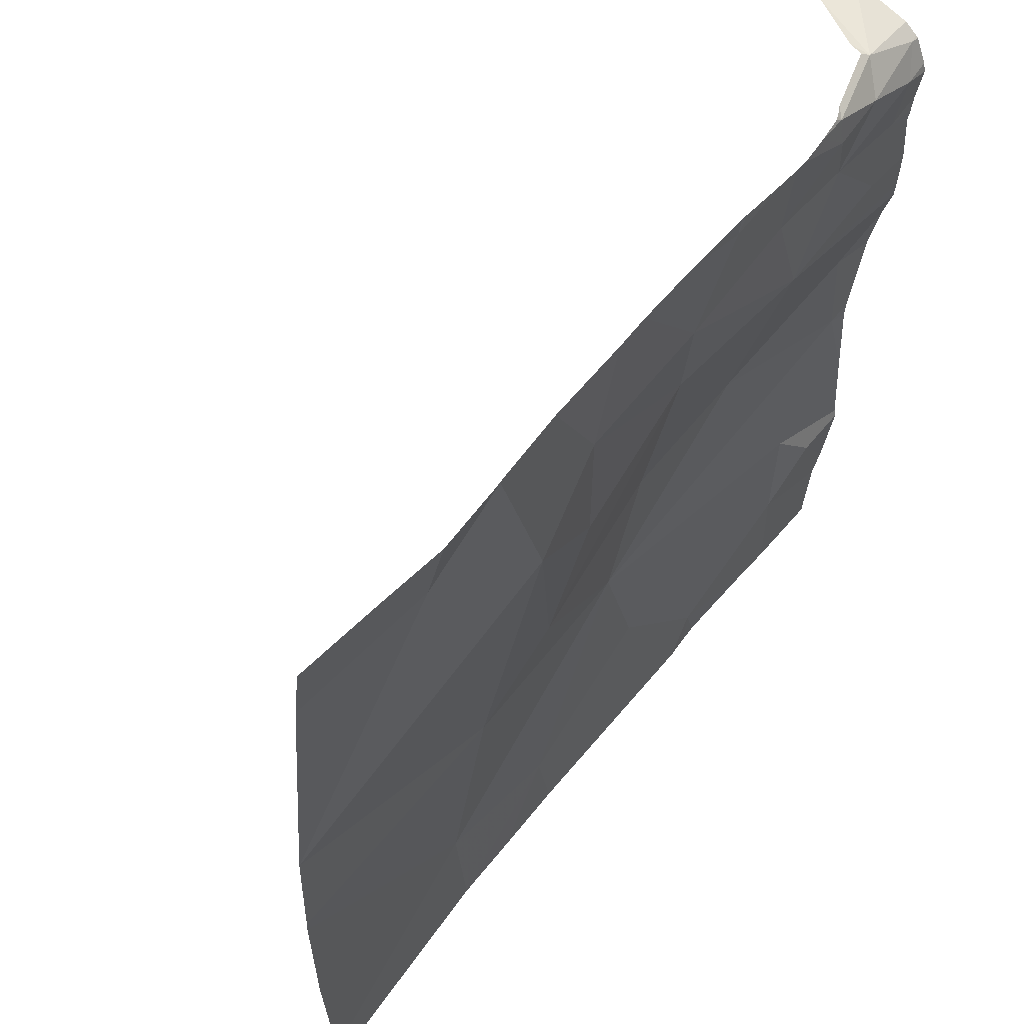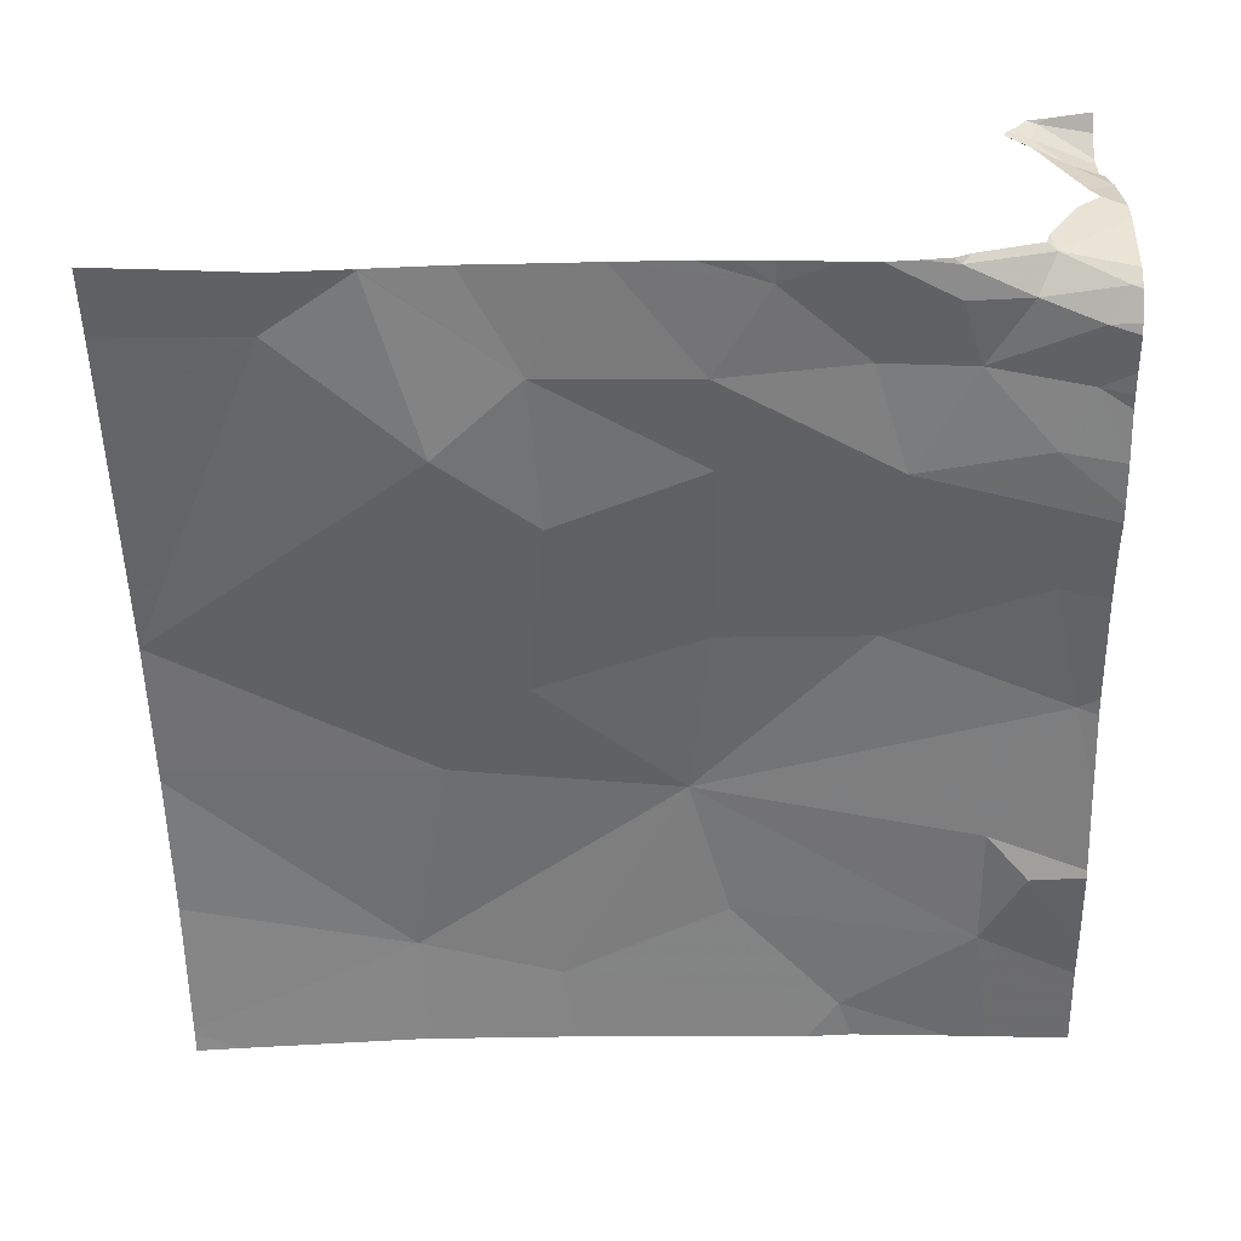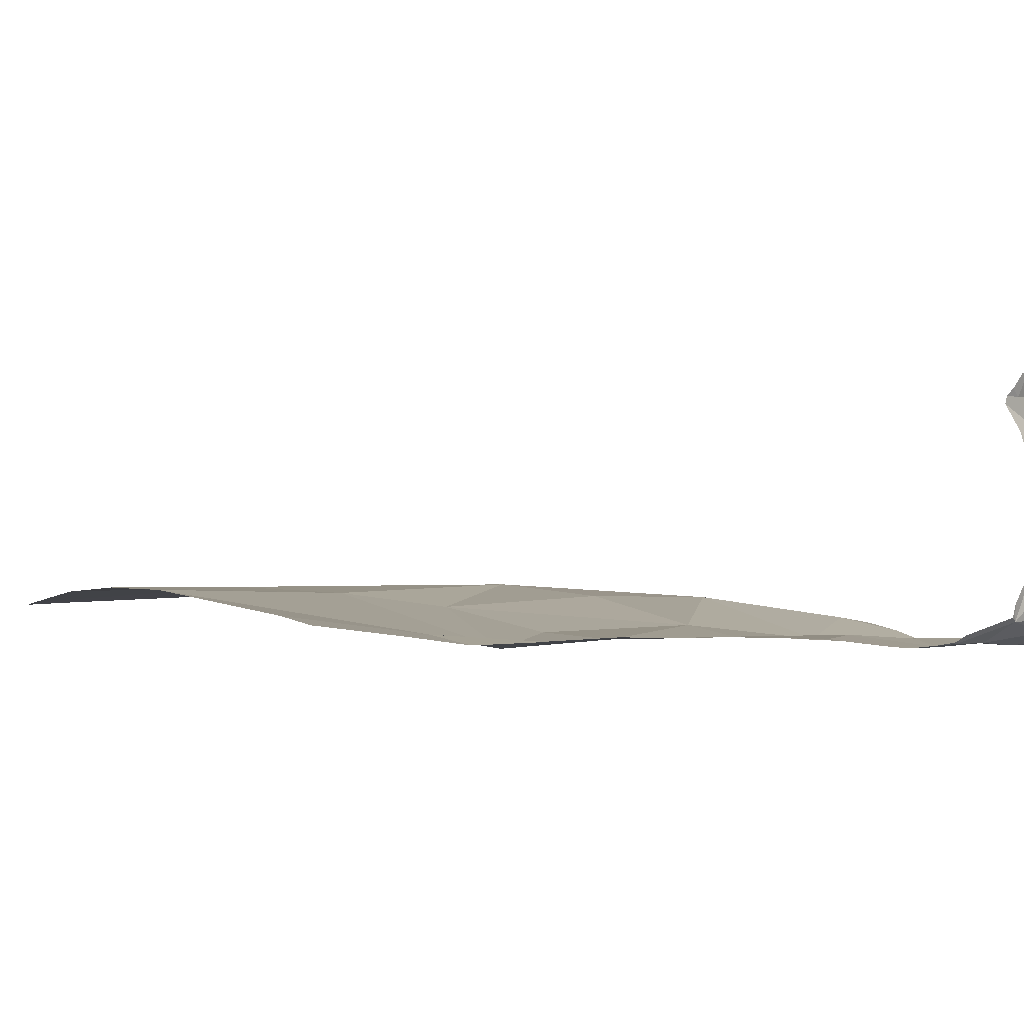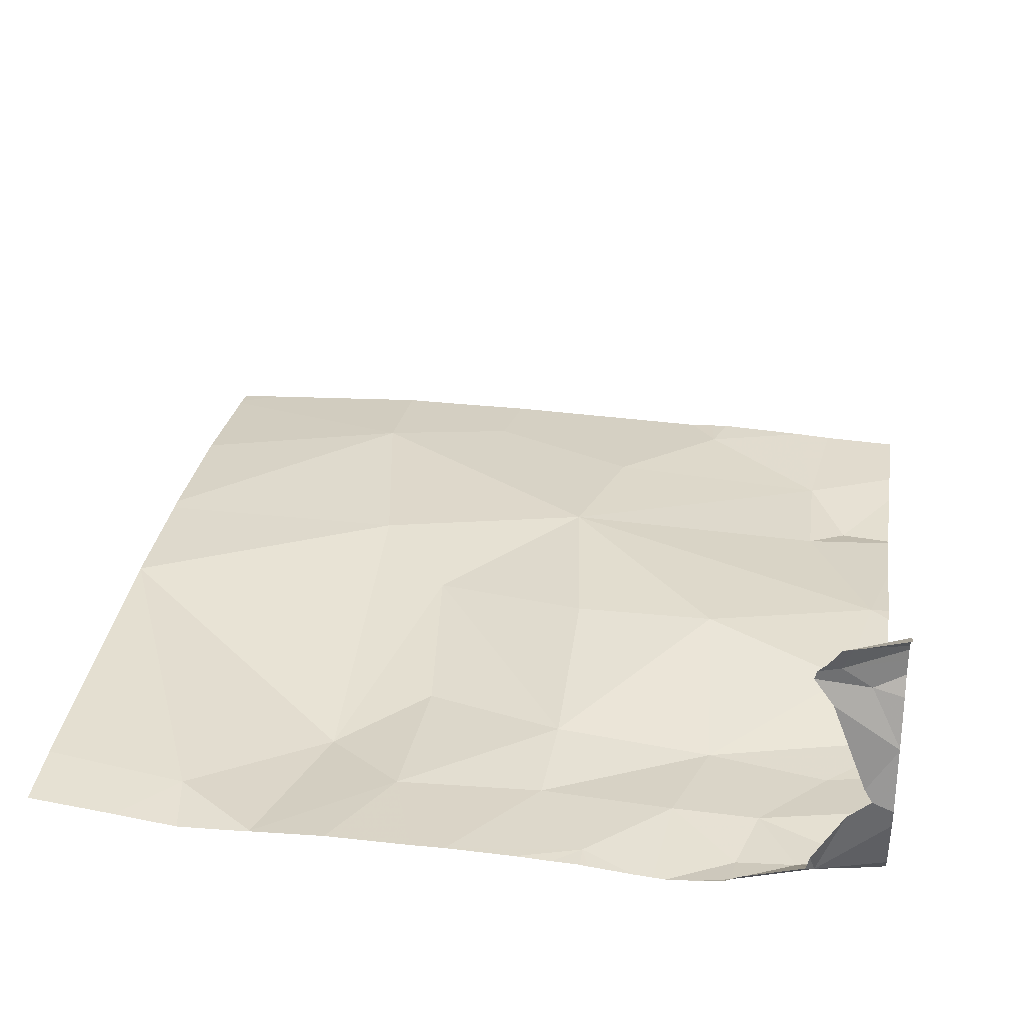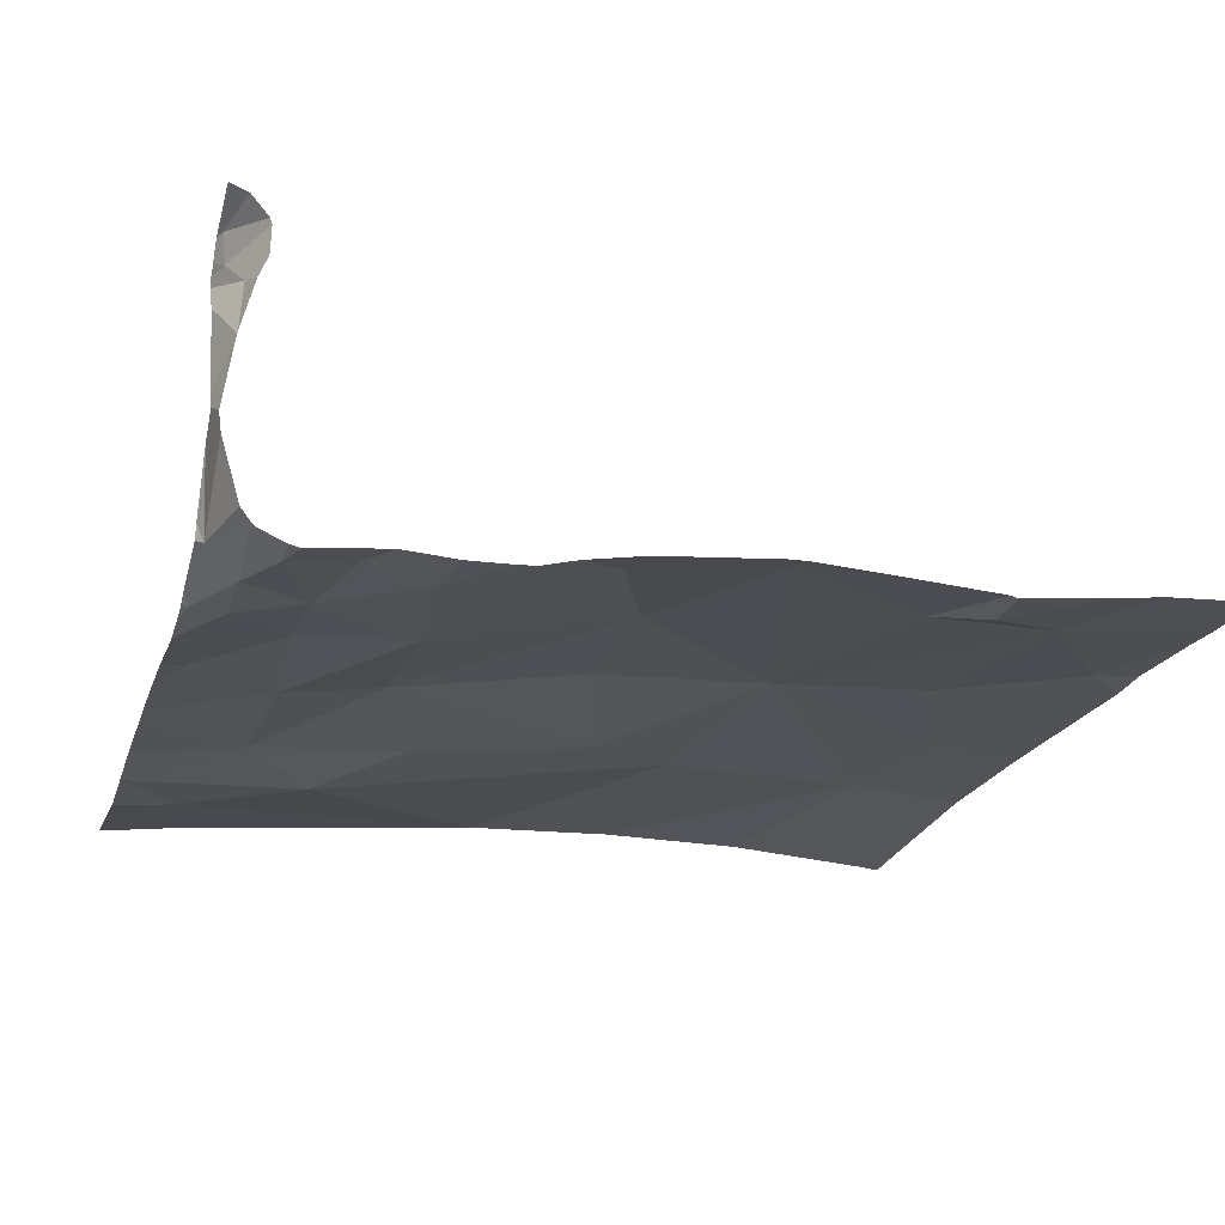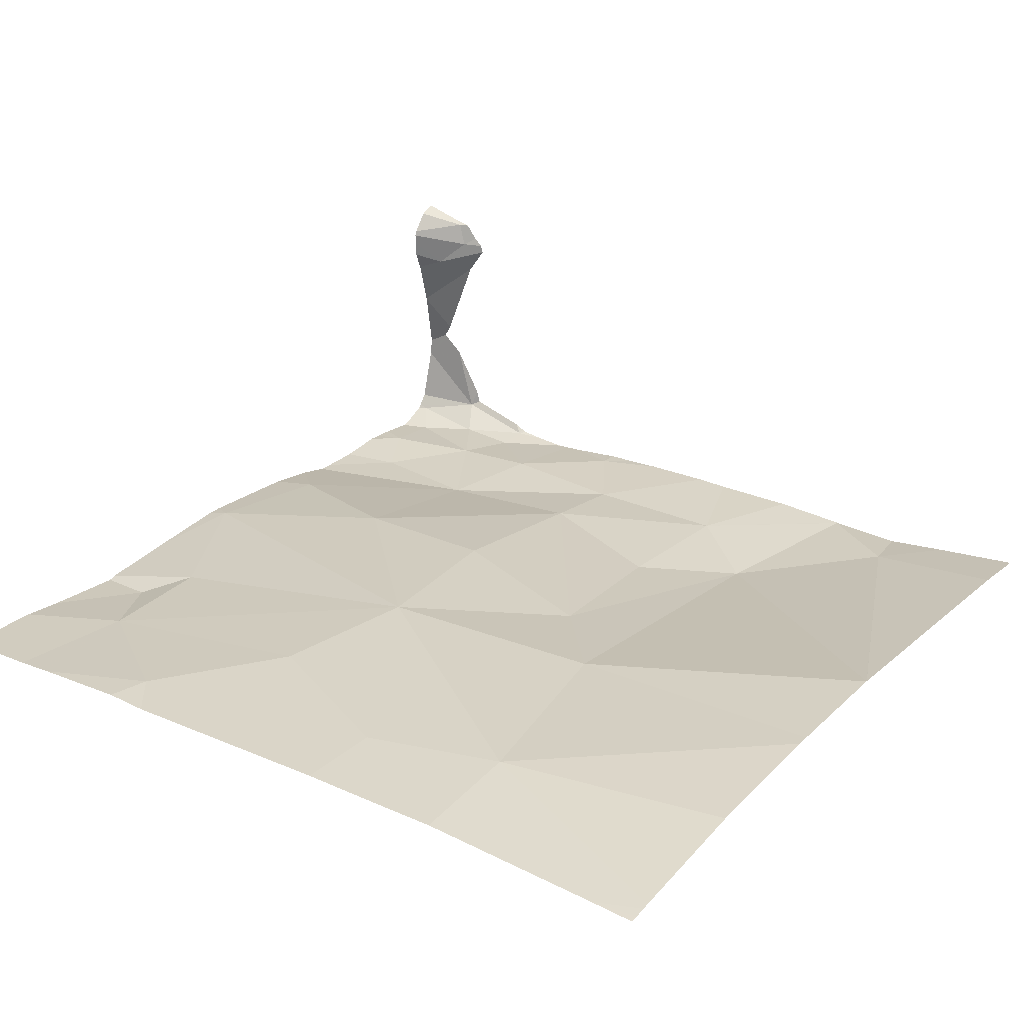
<metadata>
{"format":"obj","ext":"obj","renderer":"f3d","projection":"perspective","resolution":1024,"background":"white","views":[{"elev":57.6,"azim":127.4,"up":"+Y"},{"elev":-57.1,"azim":-178.6,"up":"+Z"},{"elev":-2.9,"azim":151.4,"up":"+Z"},{"elev":30.1,"azim":-171.2,"up":"+Z"},{"elev":-21.3,"azim":-105.8,"up":"+Z"},{"elev":27.8,"azim":34.7,"up":"+Z"}]}
</metadata>
<code>
v -70.05 260.6 483.3
v -69.43 260.6 483.3
v -71.17 261.1 483.3
v -71.19 262.5 483.4
v -70.57 262.5 483.2
v -69.38 262.3 483.3
v -70.63 262.5 483.2
v -70.65 262.5 483.2
v -71.08 260.9 483.3
v -71.08 261.1 483.3
v -70.47 261.2 483.4
v -70.79 260.7 483.3
v -71.11 262.5 483.8
v -71.25 261.5 483.3
v -70.56 260.9 483.4
v -70.19 260.8 483.3
v -70.98 262.5 483.2
v -71.03 260.6 483.3
v -70.82 260.6 483.3
v -71.1 262.5 483.8
v -69.88 260.8 483.4
v -70.78 260.6 483.3
v -70.72 260.6 483.3
v -71.24 262.5 483.5
v -69.38 261.3 483.3
v -69.38 261.6 483.3
v -69.38 261.3 483.3
v -69.89 260.6 483.3
v -69.38 261 483.3
v -71.22 262.4 483.7
v -71.22 262.2 483.2
v -69.48 260.6 483.3
v -71.23 262.4 483.2
v -69.38 261.6 483.3
v -69.38 260.6 483.3
v -71.19 261.8 483.3
v -71.27 262.4 483.2
v -69.39 260.6 483.3
v -71.14 262.5 483.3
v -69.38 261.6 483.3
v -71.16 262.1 483.2
v -69.38 260.6 483.3
v -69.38 260.6 483.3
v -71.18 262.5 483.8
v -70.63 262.4 483.2
v -70.52 262.3 483.2
v -70.18 262.3 483.2
v -70.53 262 483.3
v -71.16 262.5 483.8
v -70.88 262 483.2
v -70.85 261.6 483.3
v -70.96 262.5 483.2
v -70.97 262.4 483.2
v -71.1 262.4 483.2
v -71.01 262.3 483.2
v -70.82 262.3 483.2
v -70.52 261.6 483.3
v -70.2 261.9 483.2
v -70.16 261.5 483.3
v -69.97 261.3 483.3
v -69.89 262.5 483.2
v -69.7 262.4 483.2
v -70 262.1 483.2
v -70.22 260.6 483.3
v -71.11 260.6 483.3
v -71.29 260.9 483.3
v -71.29 261.1 483.3
v -71.29 260.7 483.3
v -70.96 262.5 483.2
v -71.29 260.8 483.3
v -71.29 261.1 483.3
v -71.29 261.3 483.3
v -71.29 262.4 483.8
v -71.29 262.4 483.7
v -71.29 262.3 483.2
v -71.29 262.3 483.2
v -71.29 261.9 483.2
v -71.29 261.7 483.3
v -71.29 262.4 483.2
v -71.29 262.4 483.2
v -71.29 262.4 483.7
v -71.29 262.4 483.3
v -71.29 262.5 483.4
v -71.29 262.4 483.2
v -71.29 262.2 483.2
v -71.29 262 483.2
v -71.29 262.1 483.2
v -71.29 261.5 483.3
v -71.29 262.5 483.6
v -71.29 262.5 483.9
v -71.29 261.5 483.3
v -71.29 262.2 483.2
v -71.29 262.5 483.4
v -71.29 262.5 483.6
v -71.29 262.4 483.8
v -71.29 262.4 483.8
v -71.29 261.9 483.2
v -71.29 262.5 483.6
v -69.38 260.6 483.3
v -71.17 260.6 483.3
v -71.29 260.6 483.3
v -71.29 260.6 483.3
v -70.95 262.5 483.2
v -70.89 262.5 483.2
v -70.82 262.5 483.2
v -70.26 262.5 483.2
v -70.34 262.5 483.2
v -71.16 262.5 483.8
v -71.13 262.5 483.8
v -71.12 262.5 483.3
v -70.49 262.5 483.2
v -71.13 262.5 483.3
v -71.17 262.5 483.8
v -71.15 262.5 483.7
v -70.75 262.5 483.2
v -70.79 262.5 483.2
v -69.9 262.5 483.2
v -69.89 262.5 483.2
v -69.89 262.5 483.2
v -69.73 262.5 483.2
v -69.58 262.5 483.2
v -70.06 262.5 483.2
v -71.24 262.5 483.5
v -69.38 262.5 483.3
v -71.15 262.5 483.7
v -71.2 262.5 483.8
v -69.41 262.5 483.3
v -71.29 262.5 483.9
v -71.23 262.5 483.5
v -71.15 262.5 483.7
f 112 39 110
f 104 52 53
f 10 9 11
f 9 3 66
f 67 10 71
f 10 3 9
f 71 14 72
f 12 15 9
f 11 15 16
f 103 52 104
f 11 9 15
f 16 12 23
f 16 15 12
f 68 9 70
f 18 9 65
f 32 35 21
f 28 16 1
f 17 52 69
f 32 21 28
f 38 43 2
f 69 52 103
f 21 11 16
f 31 33 75
f 111 45 107
f 110 39 17
f 33 37 79
f 109 49 13
f 14 36 78
f 108 44 49
f 107 46 106
f 80 39 82
f 106 47 122
f 87 31 92
f 105 53 56
f 47 46 48
f 73 49 95
f 13 30 20
f 24 83 123
f 50 36 51
f 50 41 86
f 104 53 105
f 54 33 55
f 46 47 106
f 108 49 109
f 39 52 17
f 39 37 54
f 55 56 53
f 50 51 48
f 54 53 52
f 45 46 107
f 50 48 46
f 56 46 45
f 56 55 50
f 41 55 31
f 77 50 97
f 50 55 41
f 51 11 57
f 95 44 96
f 20 89 125
f 33 54 37
f 48 51 57
f 105 56 116
f 33 31 55
f 50 46 56
f 55 53 54
f 59 58 48
f 39 54 52
f 56 45 115
f 48 58 47
f 14 51 36
f 114 94 130
f 48 57 59
f 59 57 11
f 60 59 11
f 10 11 14
f 11 51 14
f 63 62 61
f 119 62 120
f 121 6 127
f 47 58 63
f 63 60 34
f 47 63 61
f 60 21 25
f 59 60 63
f 47 61 117
f 63 58 59
f 60 11 21
f 62 63 40
f 4 39 112
f 66 3 67
f 101 68 102
f 67 3 10
f 20 30 89
f 65 68 100
f 70 9 66
f 100 68 101
f 71 10 14
f 99 43 38
f 72 14 91
f 2 43 32
f 73 30 49
f 74 30 73
f 13 49 30
f 1 16 64
f 75 33 84
f 76 31 75
f 5 45 111
f 77 36 50
f 78 36 77
f 28 21 16
f 79 37 80
f 65 9 68
f 26 62 40
f 80 37 39
f 81 30 74
f 7 45 5
f 82 39 83
f 27 60 25
f 64 16 23
f 83 39 4
f 84 33 79
f 40 63 34
f 85 31 76
f 34 60 27
f 86 41 87
f 87 41 31
f 88 14 78
f 6 62 26
f 89 30 81
f 23 12 22
f 90 44 126
f 42 21 35
f 22 12 19
f 91 14 88
f 92 31 85
f 25 21 29
f 94 93 24
f 29 21 42
f 18 12 9
f 8 45 7
f 95 49 44
f 96 44 90
f 43 35 32
f 97 50 86
f 24 93 83
f 89 98 114
f 19 12 18
f 113 44 108
f 114 98 94
f 115 45 8
f 116 56 115
f 117 61 118
f 118 61 119
f 119 61 62
f 120 62 121
f 121 62 6
f 122 47 117
f 123 83 4
f 125 89 114
f 126 44 113
f 127 6 124
f 128 90 126
f 129 94 24
f 130 94 129

</code>
